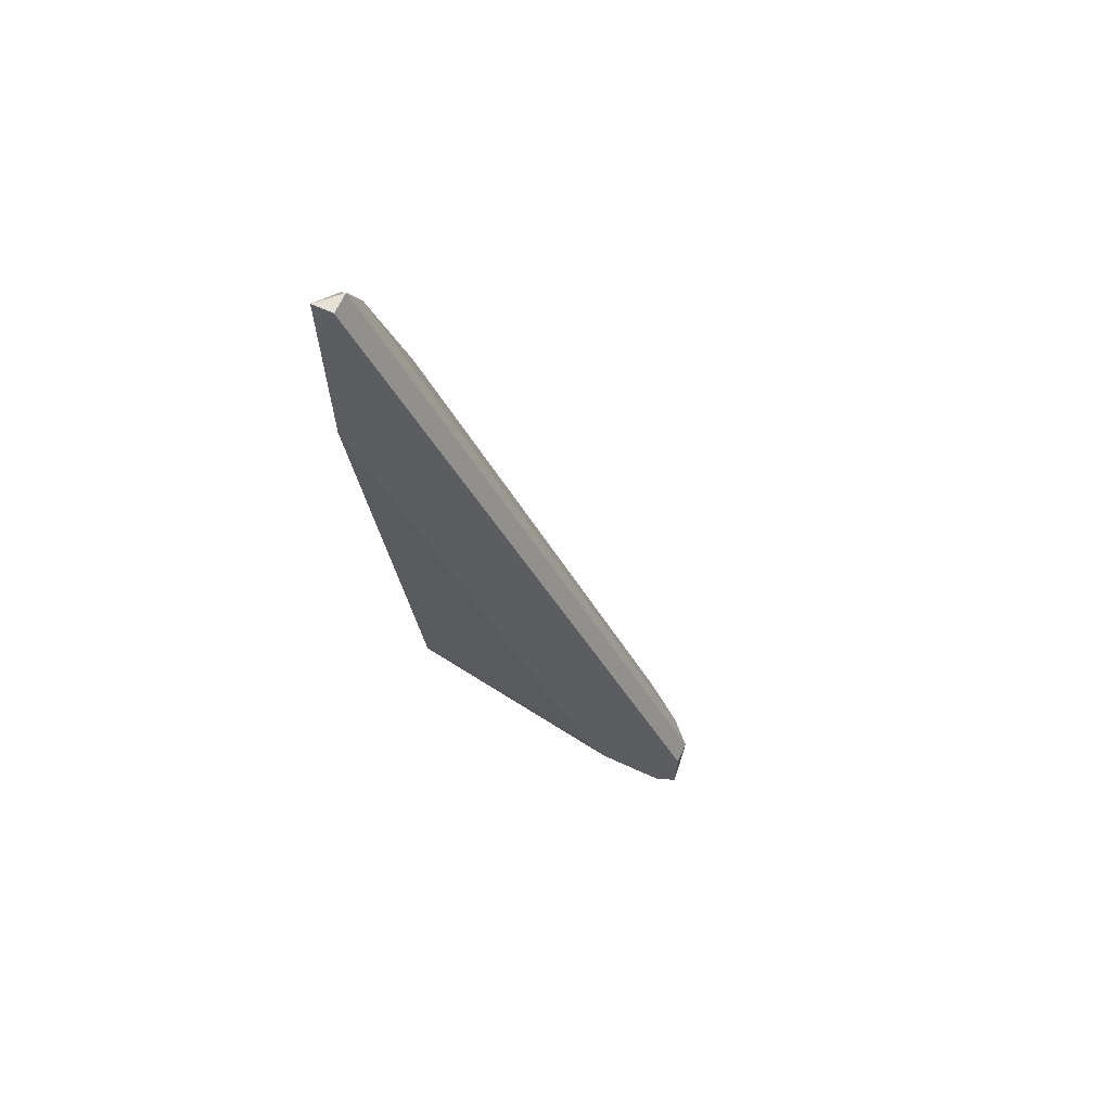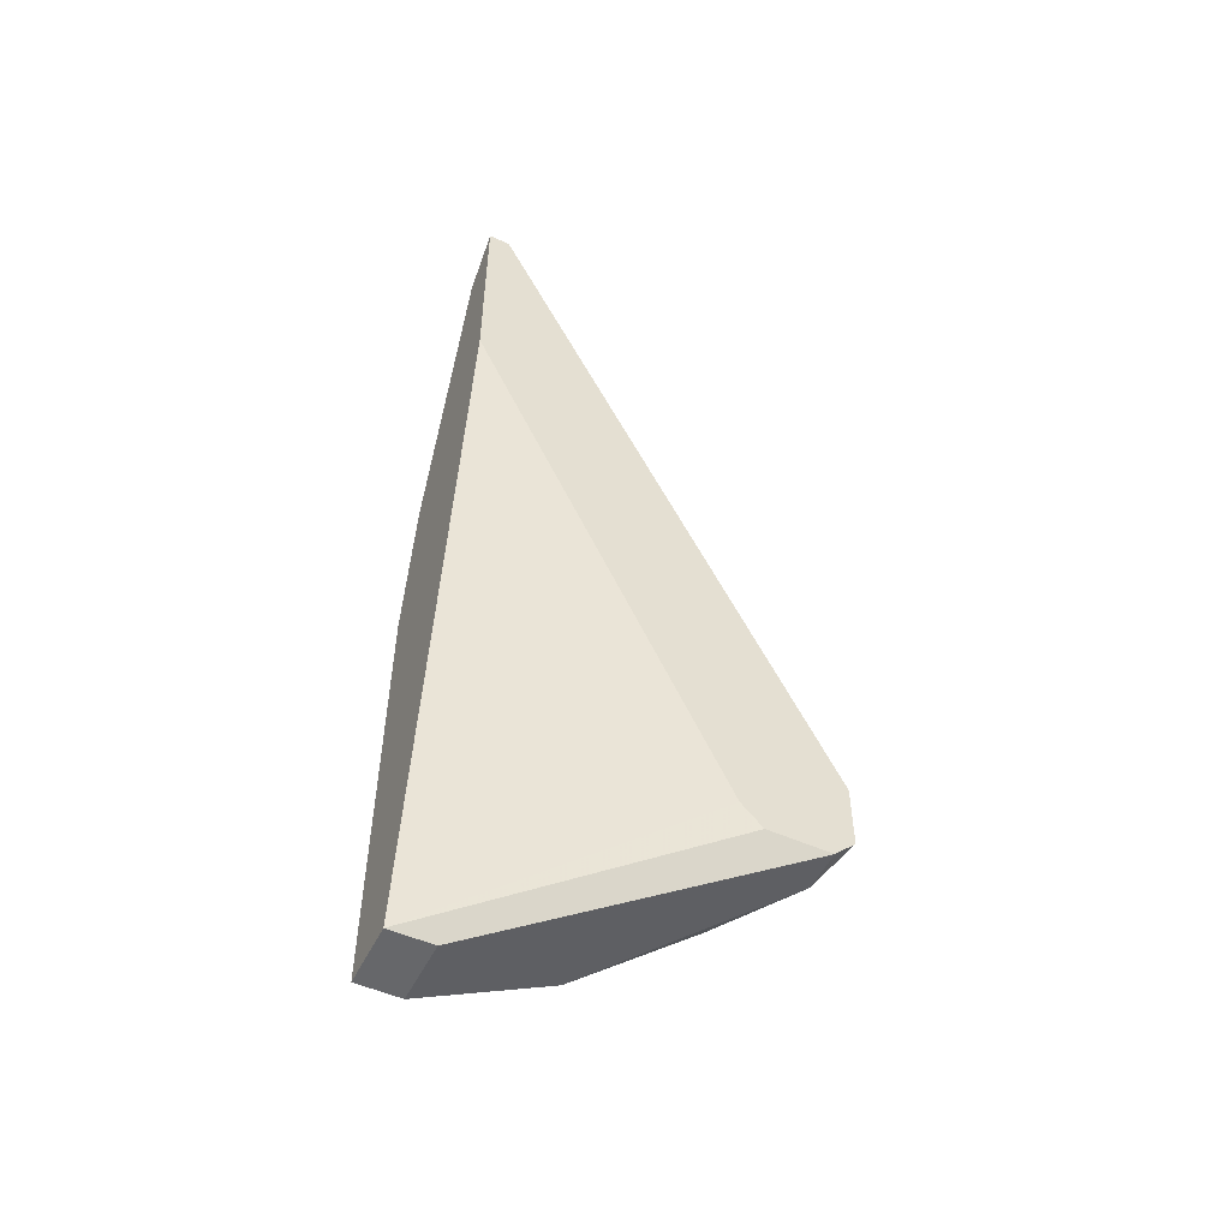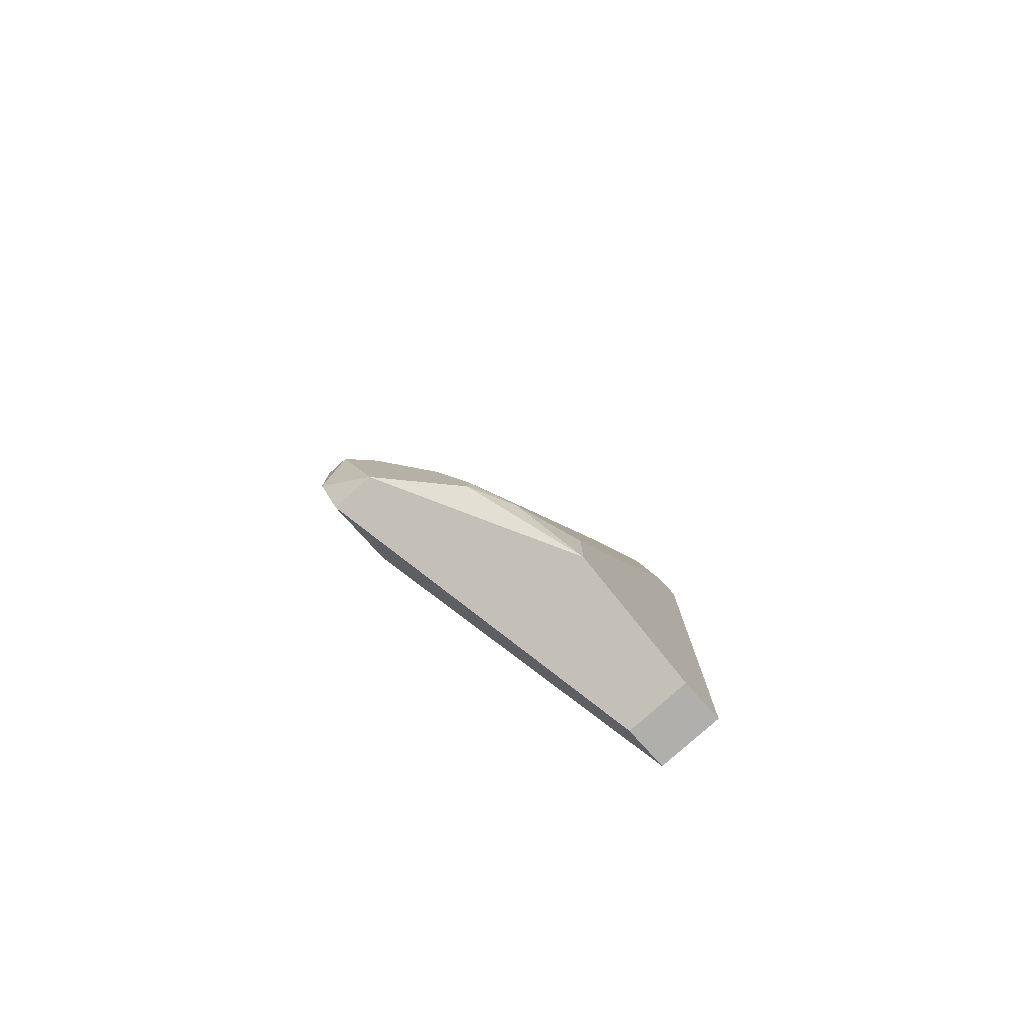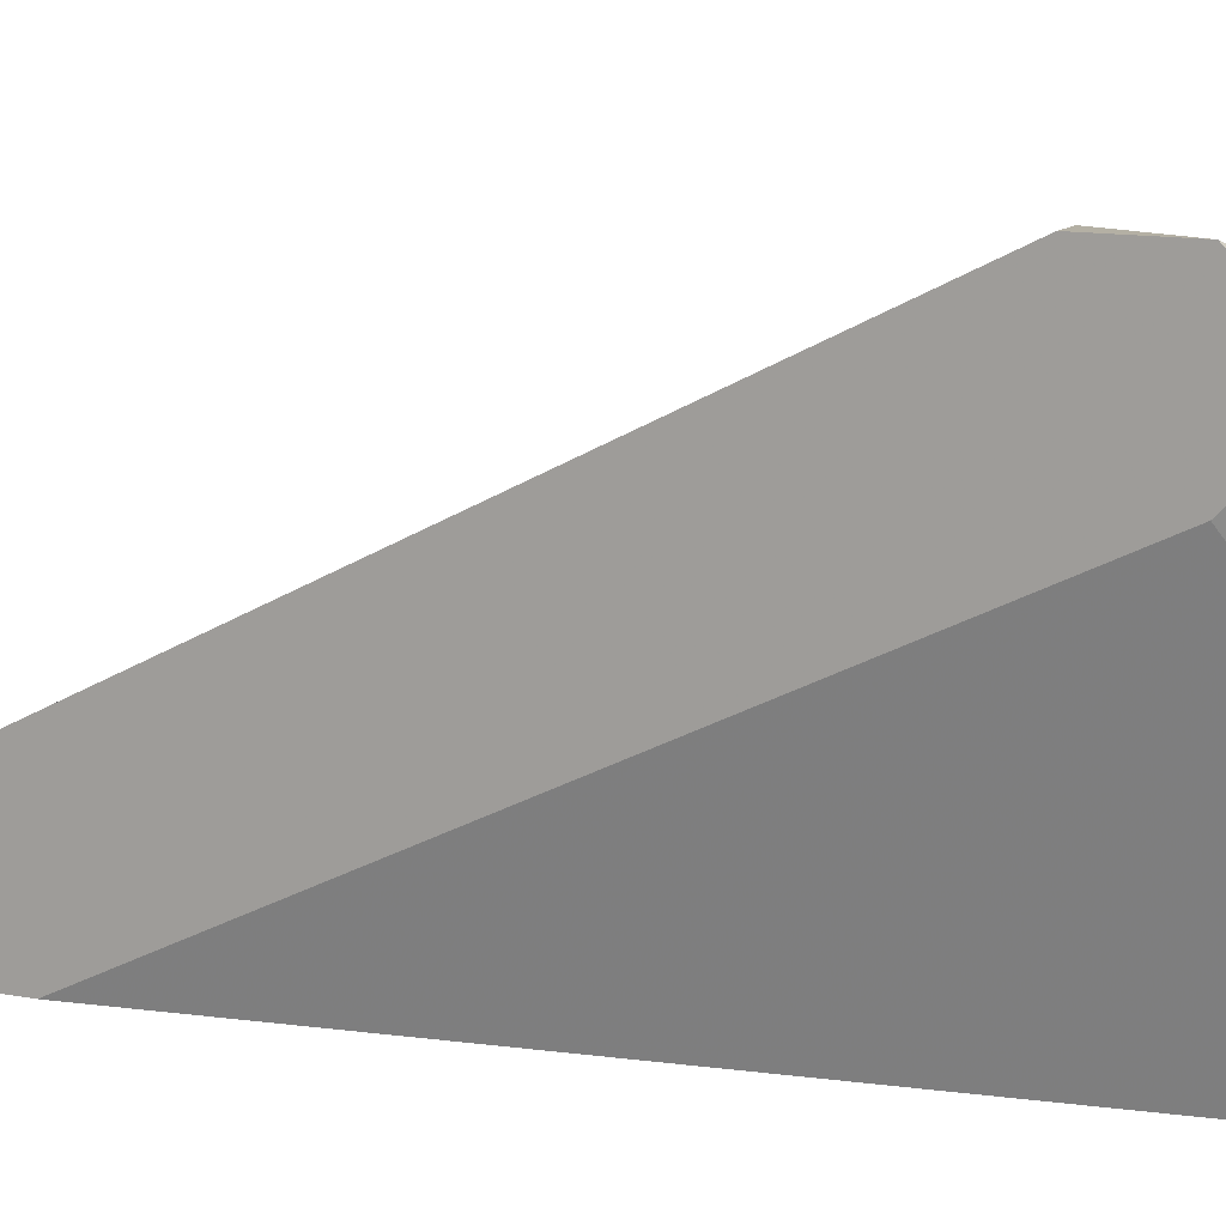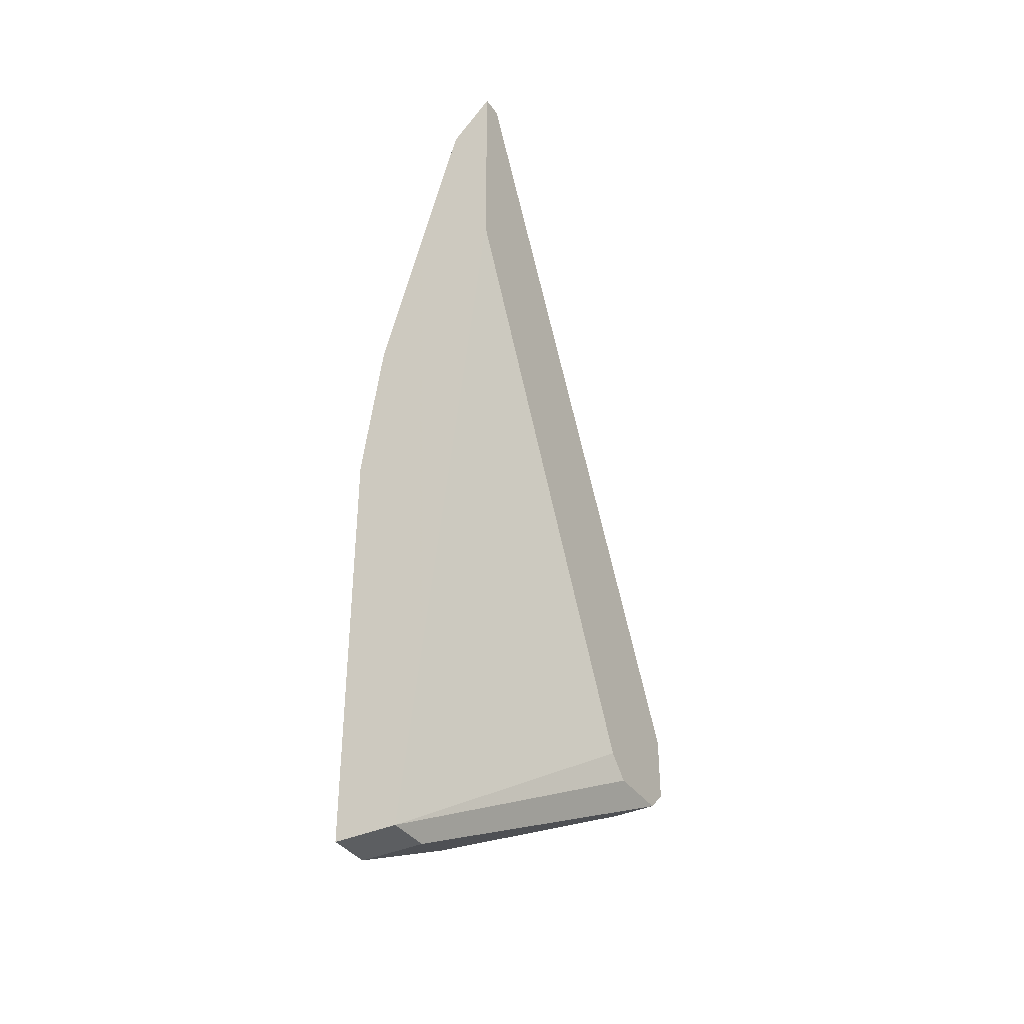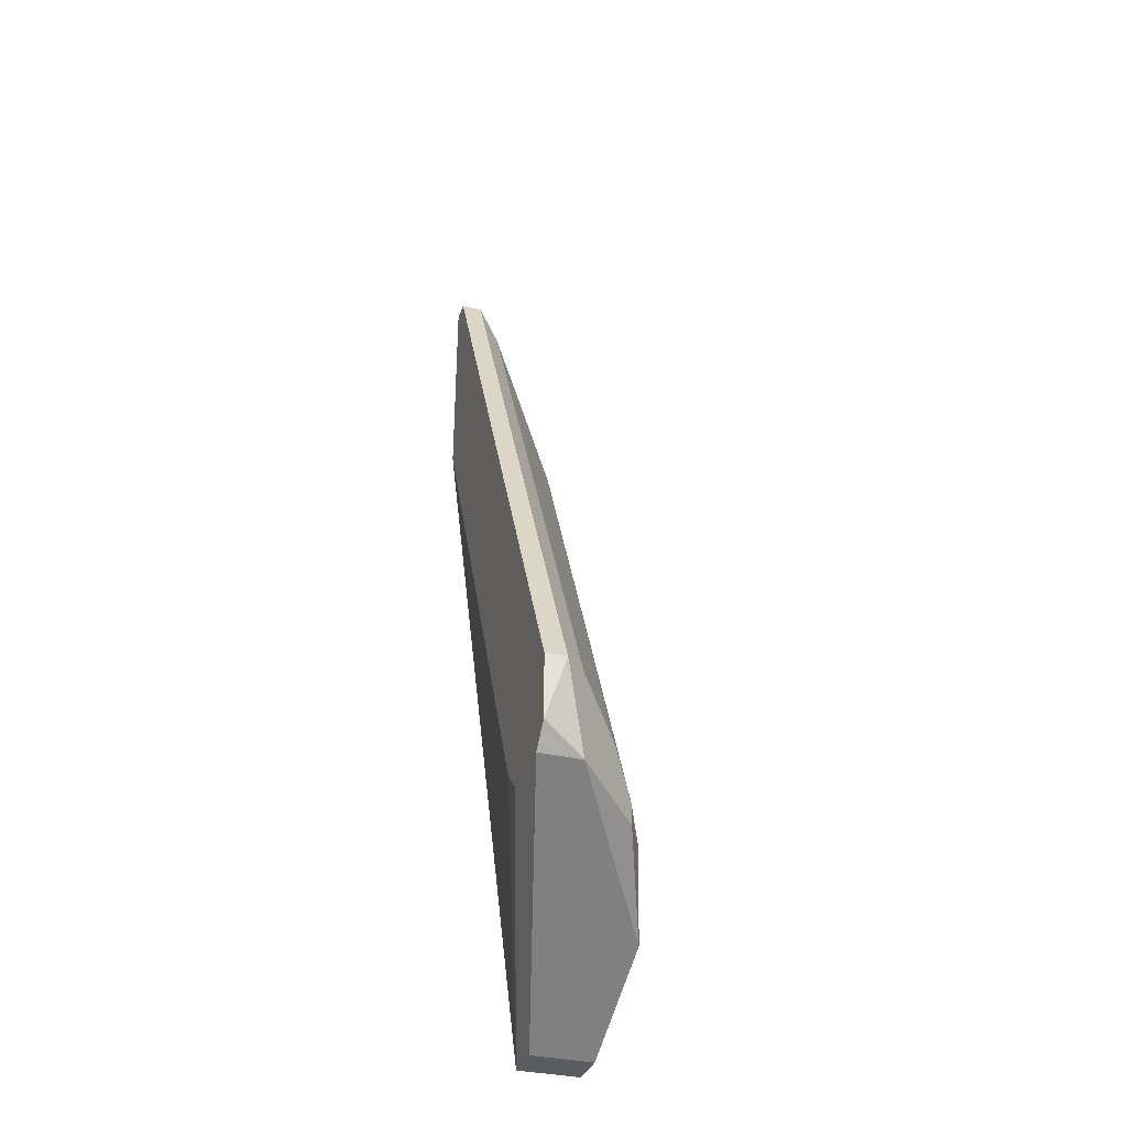
<metadata>
{"format":"obj","ext":"obj","renderer":"f3d","projection":"perspective","resolution":1024,"background":"white","views":[{"elev":65.0,"azim":-65.3,"up":"+Y"},{"elev":-52.1,"azim":-115.8,"up":"+Y"},{"elev":-78.2,"azim":42.0,"up":"+Y"},{"elev":11.4,"azim":-64.0,"up":"+Z"},{"elev":-37.3,"azim":-149.1,"up":"+Y"},{"elev":-34.1,"azim":-17.6,"up":"+Y"}]}
</metadata>
<code>
v 0.01703 -0.000606 0.003184
v 0.01703 -0.000606 0.002388
v 0.01703 -0.01653 0.003981
v 0.01703 -0.01653 0.002388
v 0.01703 -0.01414 0.008758
v 0.01703 -0.01175 0.008758
v 0.01145 -0.007767 0.01592
v 0.01145 -0.01095 0.01274
v 0.01145 -0.01095 0.01513
v 0.01145 0.0177 0.003184
v 0.01145 0.0177 0.002388
v 0.01145 -0.01016 0.01194
v 0.01145 -0.01016 0.01592
v 0.01145 0.009738 0.002388
v 0.01384 -0.008564 0.01433
v 0.01305 -0.007767 0.01513
v 0.01305 -0.01095 0.01513
v 0.01305 0.0161 0.003184
v 0.01305 0.0161 0.002388
v 0.01225 -0.007767 0.01592
v 0.01225 0.0177 0.003184
v 0.01623 -0.0014 0.006369
v 0.01623 0.004963 0.003184
v 0.01623 0.004963 0.002388
v 0.01623 -0.01175 0.01115
v 0.01543 -0.01095 0.01274
v 0.01543 0.00894 0.003184
v 0.01543 -0.01175 0.01274
v 0.01464 -0.009359 0.01353
v 0.01464 -0.01653 0.003981
v 0.01464 -0.01653 0.002388
f 1 4 2
f 24 1 2
f 5 4 1
f 5 1 6
f 6 1 22
f 22 1 23
f 1 24 23
f 4 24 2
f 4 5 3
f 30 4 3
f 5 17 3
f 17 30 3
f 31 24 4
f 31 4 30
f 5 6 25
f 17 5 28
f 5 25 28
f 6 22 25
f 10 13 7
f 20 10 7
f 13 20 7
f 13 8 9
f 8 30 9
f 11 8 13
f 8 11 14
f 8 14 12
f 31 8 12
f 8 31 30
f 17 13 9
f 30 17 9
f 11 13 10
f 11 10 21
f 10 20 21
f 11 31 14
f 11 21 19
f 24 11 19
f 24 31 11
f 14 31 12
f 20 13 17
f 15 18 16
f 20 15 16
f 15 20 17
f 15 17 28
f 18 15 27
f 26 15 28
f 15 26 29
f 27 15 29
f 18 21 16
f 21 20 16
f 21 18 19
f 18 27 19
f 27 24 19
f 27 22 23
f 22 26 25
f 27 26 22
f 24 27 23
f 25 26 28
f 26 27 29

</code>
